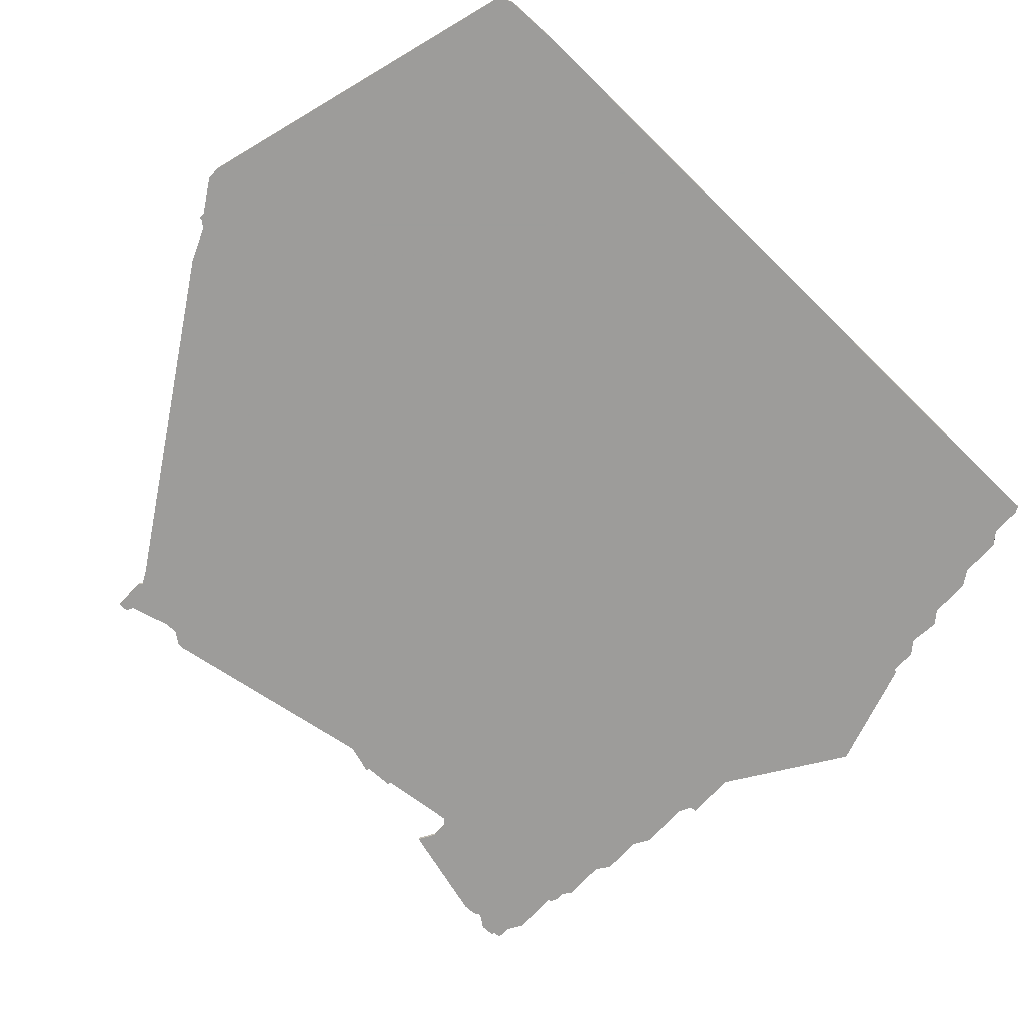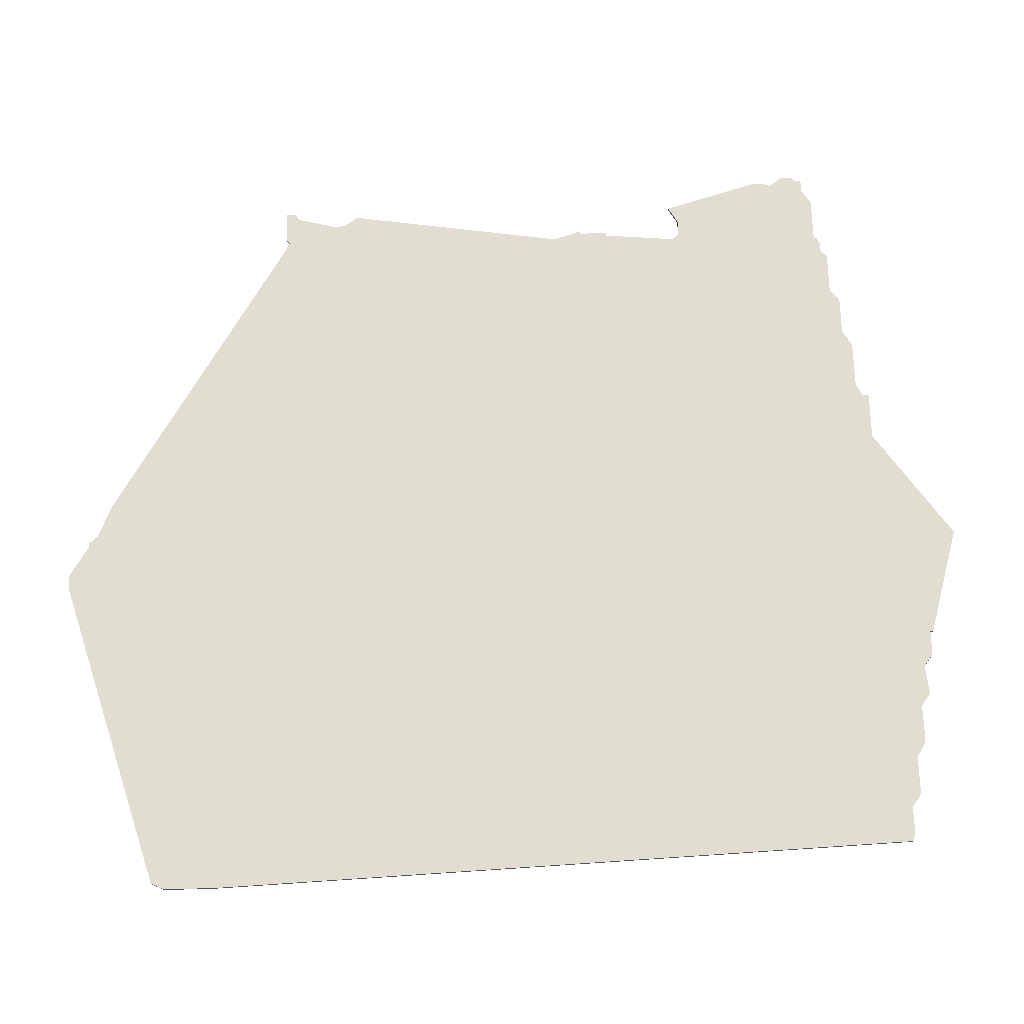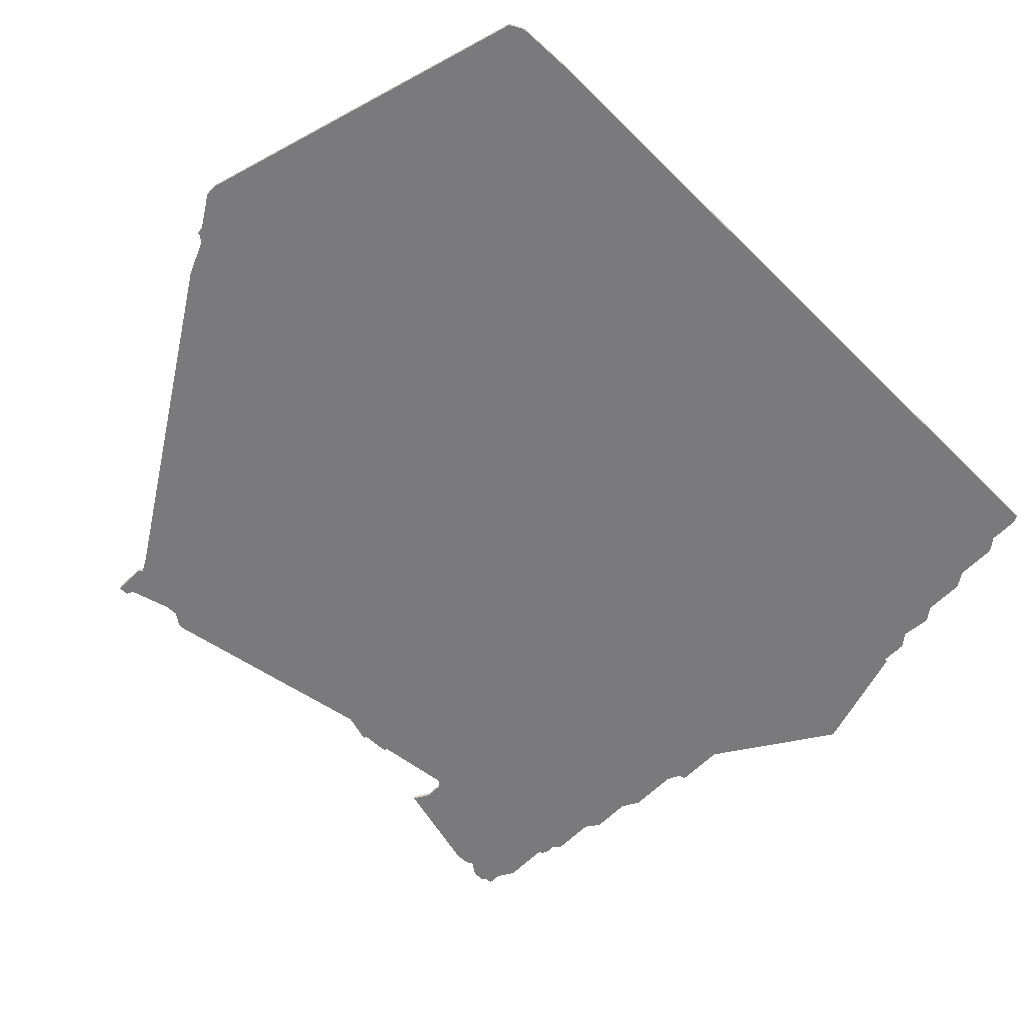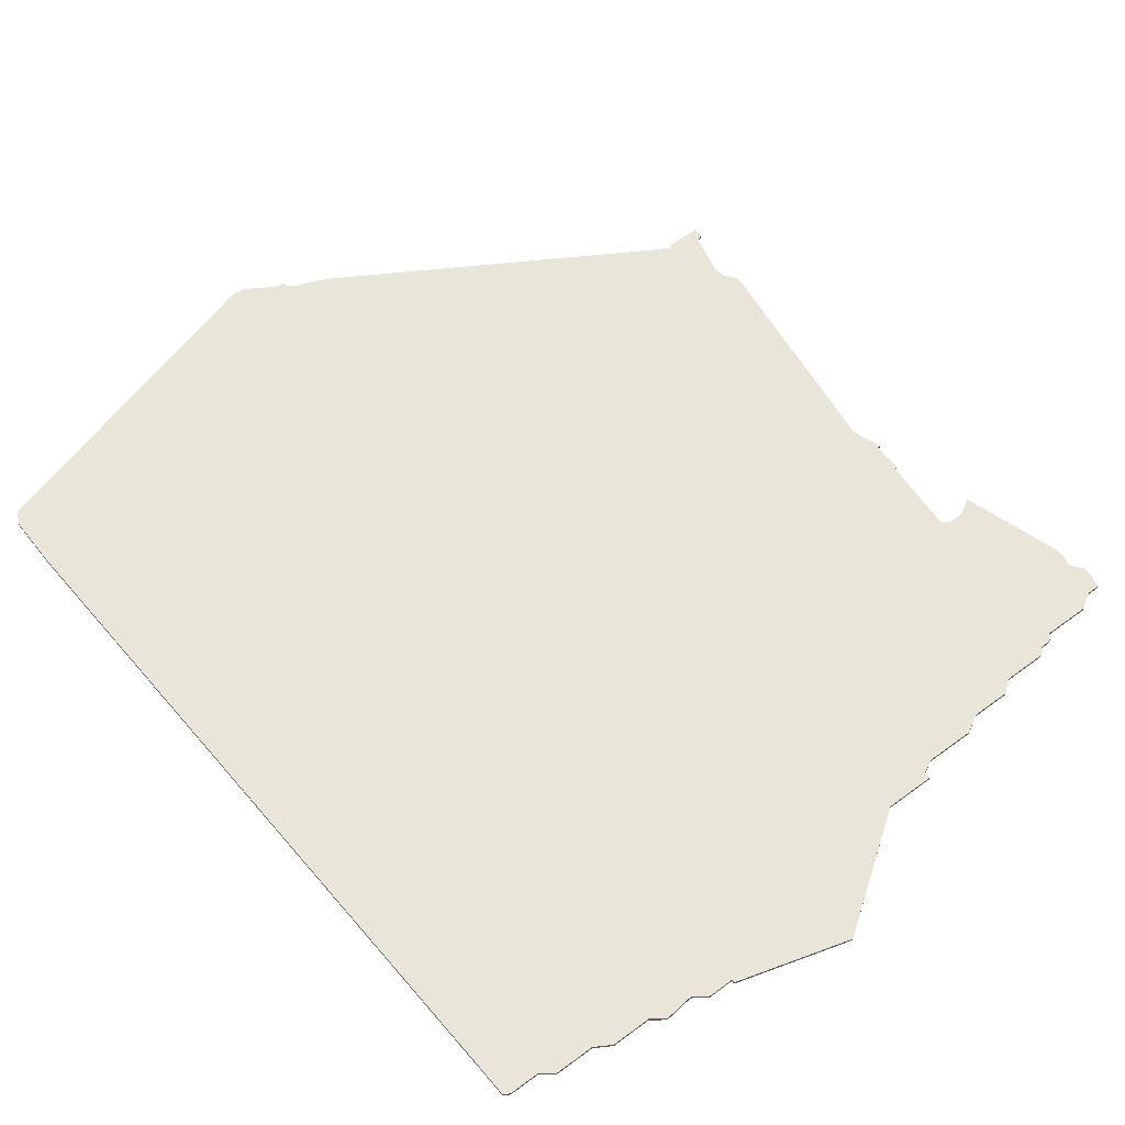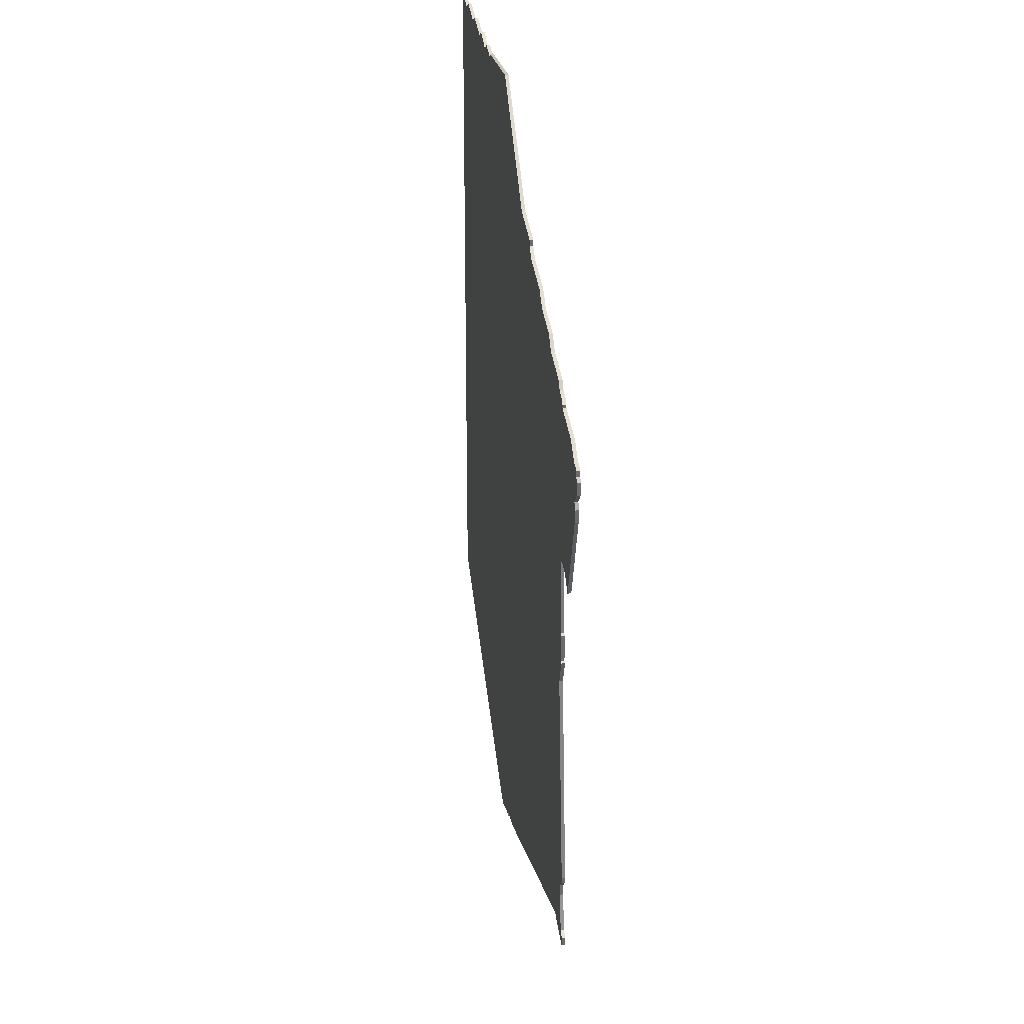
<metadata>
{"format":"obj","ext":"obj","renderer":"f3d","projection":"perspective","resolution":1024,"background":"white","views":[{"elev":-70.0,"azim":47.8,"up":"+Z"},{"elev":68.8,"azim":88.5,"up":"+Z"},{"elev":-58.2,"azim":46.6,"up":"+Z"},{"elev":58.1,"azim":142.5,"up":"+Z"},{"elev":37.2,"azim":-97.7,"up":"+Y"}]}
</metadata>
<code>
v 5175 -765 0
v 5174 -766 0
v 5174 -770 0
v 5177 -774 0
v 5176 -776 0
v 5176 -780 0
v 5185 -810 0
v 5190 -807 0
v 5195 -807 0
v 5197 -809 0
v 5195 -832 0
v 5194 -832 0
v 5194 -841 0
v 5193 -841 0
v 5196 -850 0
v 5186 -917 0
v 5186 -919 0
v 5189 -923 0
v 5189 -927 0
v 5186 -939 0
v 5184 -940 0
v 5184 -943 0
v 5186 -943 0
v 5194 -943 0
v 5195 -942 0
v 5199 -944 0
v 5292 -1000 0
v 5302 -1004 0
v 5304 -1006 0
v 5304 -1007 0
v 5306 -1007 0
v 5316 -1013 0
v 5320 -1013 0
v 5418 -983 0
v 5420 -979 0
v 5420 -963 0
v 5411 -747 0
v 5411 -745 0
v 5409 -744 0
v 5400 -744 0
v 5396 -741 0
v 5384 -741 0
v 5379 -738 0
v 5367 -738 0
v 5363 -735 0
v 5354 -736 0
v 5350 -733 0
v 5342 -733 0
v 5342 -732 0
v 5308 -722 0
v 5273 -746 0
v 5258 -746 0
v 5258 -748 0
v 5254 -750 0
v 5239 -750 0
v 5234 -753 0
v 5222 -753 0
v 5218 -756 0
v 5205 -756 0
v 5203 -758 0
v 5200 -758 0
v 5198 -759 0
v 5198 -760 0
v 5184 -760 0
v 5179 -763 0
v 5175 -763 0
v 5175 -765 1
v 5174 -766 1
v 5174 -770 1
v 5177 -774 1
v 5176 -776 1
v 5176 -780 1
v 5185 -810 1
v 5190 -807 1
v 5195 -807 1
v 5197 -809 1
v 5195 -832 1
v 5194 -832 1
v 5194 -841 1
v 5193 -841 1
v 5196 -850 1
v 5186 -917 1
v 5186 -919 1
v 5189 -923 1
v 5189 -927 1
v 5186 -939 1
v 5184 -940 1
v 5184 -943 1
v 5186 -943 1
v 5194 -943 1
v 5195 -942 1
v 5199 -944 1
v 5292 -1000 1
v 5302 -1004 1
v 5304 -1006 1
v 5304 -1007 1
v 5306 -1007 1
v 5316 -1013 1
v 5320 -1013 1
v 5418 -983 1
v 5420 -979 1
v 5420 -963 1
v 5411 -747 1
v 5411 -745 1
v 5409 -744 1
v 5400 -744 1
v 5396 -741 1
v 5384 -741 1
v 5379 -738 1
v 5367 -738 1
v 5363 -735 1
v 5354 -736 1
v 5350 -733 1
v 5342 -733 1
v 5342 -732 1
v 5308 -722 1
v 5273 -746 1
v 5258 -746 1
v 5258 -748 1
v 5254 -750 1
v 5239 -750 1
v 5234 -753 1
v 5222 -753 1
v 5218 -756 1
v 5205 -756 1
v 5203 -758 1
v 5200 -758 1
v 5198 -759 1
v 5198 -760 1
v 5184 -760 1
v 5179 -763 1
v 5175 -763 1
f 3 2 1
f 6 5 4
f 8 7 6
f 13 12 11
f 15 14 13
f 17 16 15
f 22 21 20
f 25 24 23
f 28 27 26
f 31 30 29
f 33 32 31
f 35 34 33
f 37 36 35
f 39 38 37
f 42 41 40
f 44 43 42
f 46 45 44
f 48 47 46
f 50 49 48
f 53 52 51
f 56 55 54
f 58 57 56
f 60 59 58
f 62 61 60
f 65 64 63
f 1 66 65
f 4 3 1
f 8 6 4
f 15 13 11
f 18 17 15
f 23 22 20
f 31 29 28
f 35 33 31
f 39 37 35
f 44 42 40
f 51 50 48
f 54 53 51
f 58 56 54
f 62 60 58
f 1 65 63
f 8 4 1
f 15 11 10
f 19 18 15
f 23 20 19
f 35 31 28
f 40 39 35
f 46 44 40
f 51 48 46
f 63 62 58
f 8 1 63
f 25 23 19
f 35 28 26
f 46 40 35
f 54 51 46
f 63 58 54
f 9 8 63
f 25 19 15
f 35 26 25
f 54 46 35
f 9 63 54
f 25 15 10
f 54 35 25
f 10 9 54
f 54 25 10
f 67 68 69
f 70 71 72
f 72 73 74
f 77 78 79
f 79 80 81
f 81 82 83
f 86 87 88
f 89 90 91
f 92 93 94
f 95 96 97
f 97 98 99
f 99 100 101
f 101 102 103
f 103 104 105
f 106 107 108
f 108 109 110
f 110 111 112
f 112 113 114
f 114 115 116
f 117 118 119
f 120 121 122
f 122 123 124
f 124 125 126
f 126 127 128
f 129 130 131
f 131 132 67
f 67 69 70
f 70 72 74
f 77 79 81
f 81 83 84
f 86 88 89
f 94 95 97
f 97 99 101
f 101 103 105
f 106 108 110
f 114 116 117
f 117 119 120
f 120 122 124
f 124 126 128
f 129 131 67
f 67 70 74
f 76 77 81
f 81 84 85
f 85 86 89
f 94 97 101
f 101 105 106
f 106 110 112
f 112 114 117
f 124 128 129
f 129 67 74
f 85 89 91
f 92 94 101
f 101 106 112
f 112 117 120
f 120 124 129
f 129 74 75
f 81 85 91
f 91 92 101
f 101 112 120
f 120 129 75
f 76 81 91
f 91 101 120
f 120 75 76
f 76 91 120
f 68 67 2
f 2 67 1
f 69 68 3
f 3 68 2
f 70 69 4
f 4 69 3
f 71 70 5
f 5 70 4
f 72 71 6
f 6 71 5
f 73 72 7
f 7 72 6
f 74 73 8
f 8 73 7
f 75 74 9
f 9 74 8
f 76 75 10
f 10 75 9
f 77 76 11
f 11 76 10
f 78 77 12
f 12 77 11
f 79 78 13
f 13 78 12
f 80 79 14
f 14 79 13
f 81 80 15
f 15 80 14
f 82 81 16
f 16 81 15
f 83 82 17
f 17 82 16
f 84 83 18
f 18 83 17
f 85 84 19
f 19 84 18
f 86 85 20
f 20 85 19
f 87 86 21
f 21 86 20
f 88 87 22
f 22 87 21
f 89 88 23
f 23 88 22
f 90 89 24
f 24 89 23
f 91 90 25
f 25 90 24
f 92 91 26
f 26 91 25
f 93 92 27
f 27 92 26
f 94 93 28
f 28 93 27
f 95 94 29
f 29 94 28
f 96 95 30
f 30 95 29
f 97 96 31
f 31 96 30
f 98 97 32
f 32 97 31
f 99 98 33
f 33 98 32
f 100 99 34
f 34 99 33
f 101 100 35
f 35 100 34
f 102 101 36
f 36 101 35
f 103 102 37
f 37 102 36
f 104 103 38
f 38 103 37
f 105 104 39
f 39 104 38
f 106 105 40
f 40 105 39
f 107 106 41
f 41 106 40
f 108 107 42
f 42 107 41
f 109 108 43
f 43 108 42
f 110 109 44
f 44 109 43
f 111 110 45
f 45 110 44
f 112 111 46
f 46 111 45
f 113 112 47
f 47 112 46
f 114 113 48
f 48 113 47
f 115 114 49
f 49 114 48
f 116 115 50
f 50 115 49
f 117 116 51
f 51 116 50
f 118 117 52
f 52 117 51
f 119 118 53
f 53 118 52
f 120 119 54
f 54 119 53
f 121 120 55
f 55 120 54
f 122 121 56
f 56 121 55
f 123 122 57
f 57 122 56
f 124 123 58
f 58 123 57
f 125 124 59
f 59 124 58
f 126 125 60
f 60 125 59
f 127 126 61
f 61 126 60
f 128 127 62
f 62 127 61
f 129 128 63
f 63 128 62
f 130 129 64
f 64 129 63
f 131 130 65
f 65 130 64
f 67 132 1
f 1 132 66
f 132 131 66
f 66 131 65

</code>
